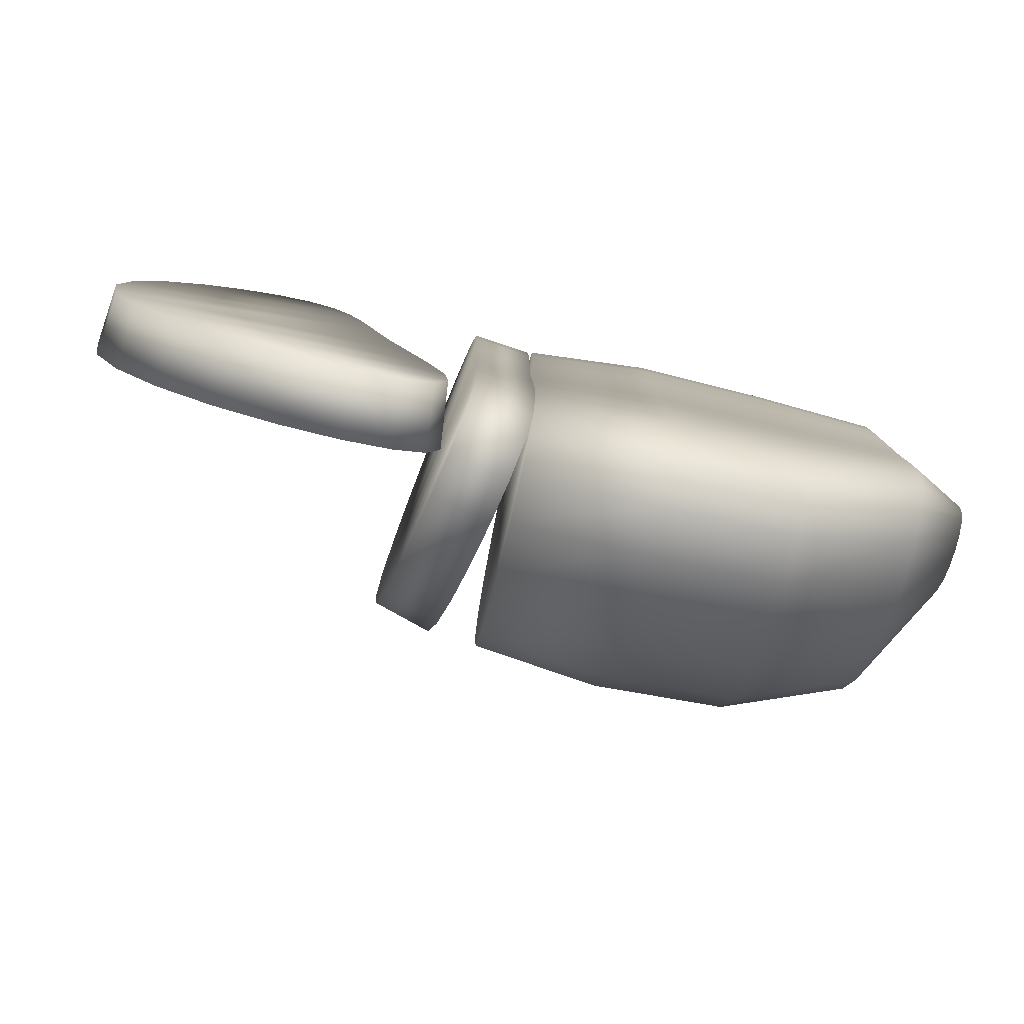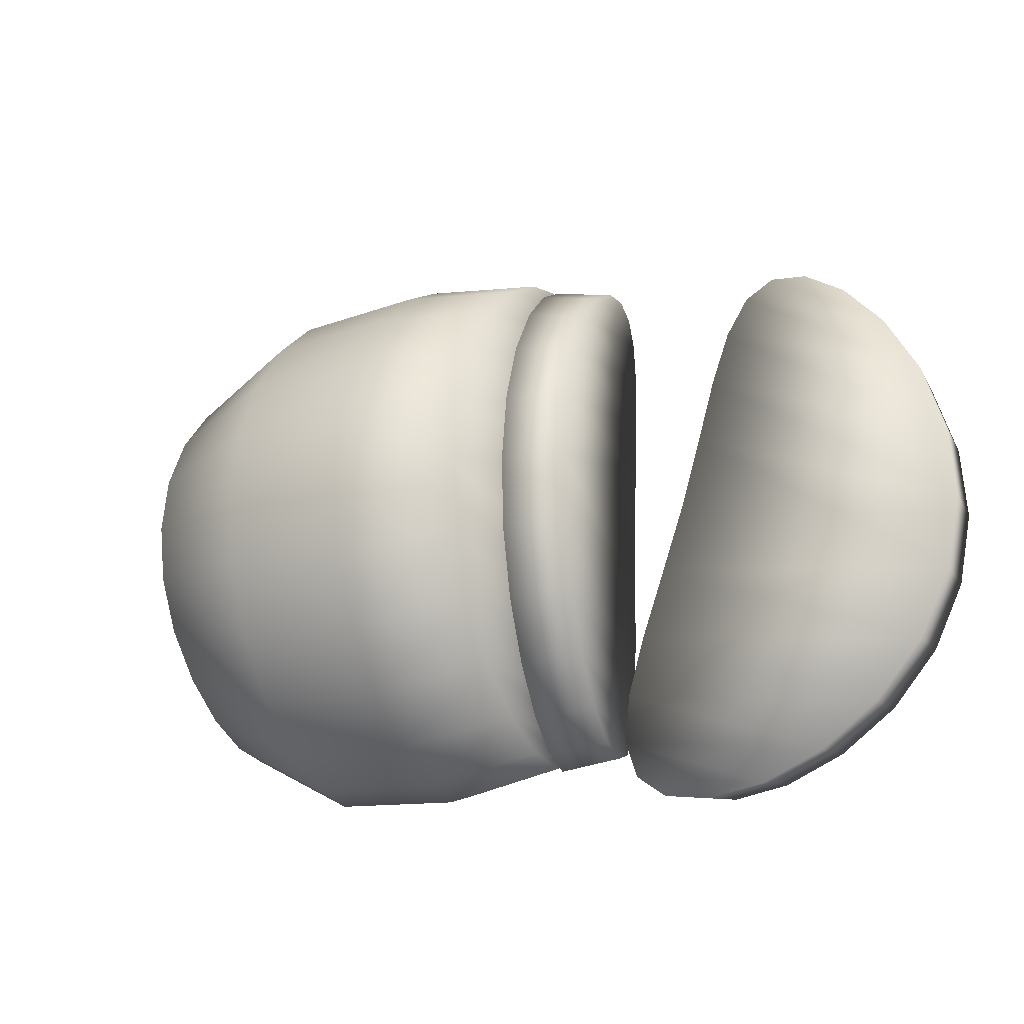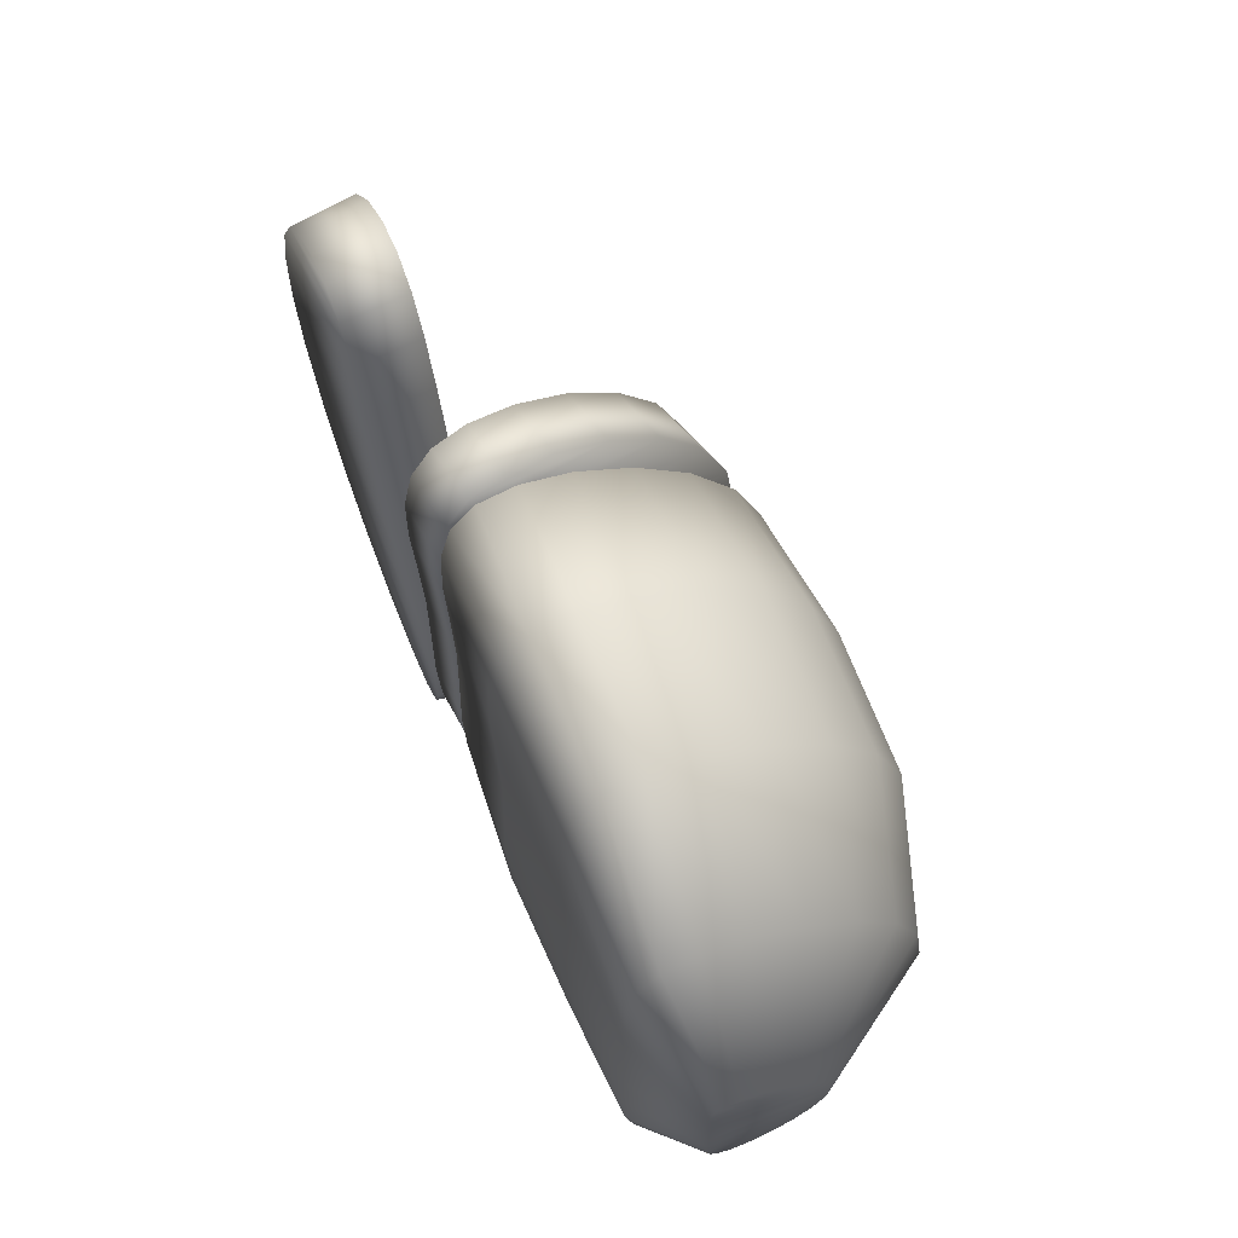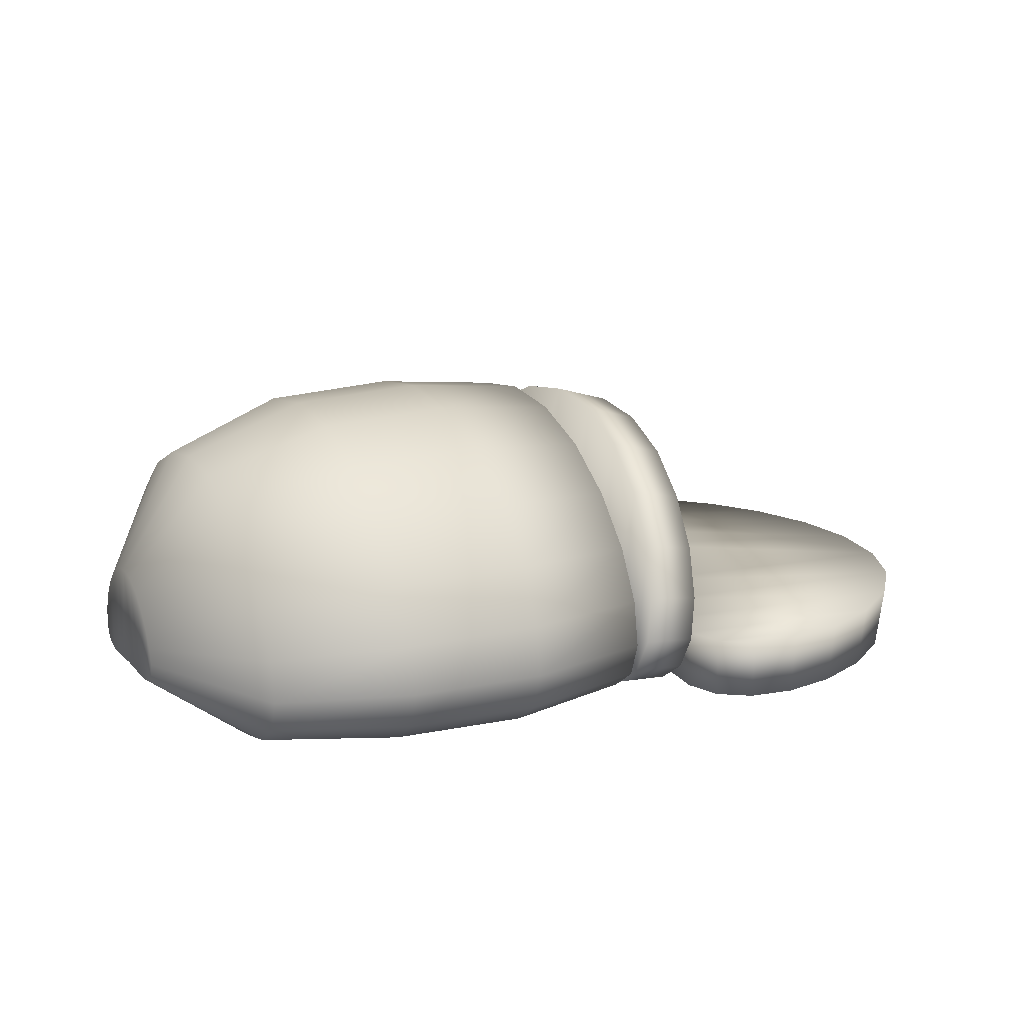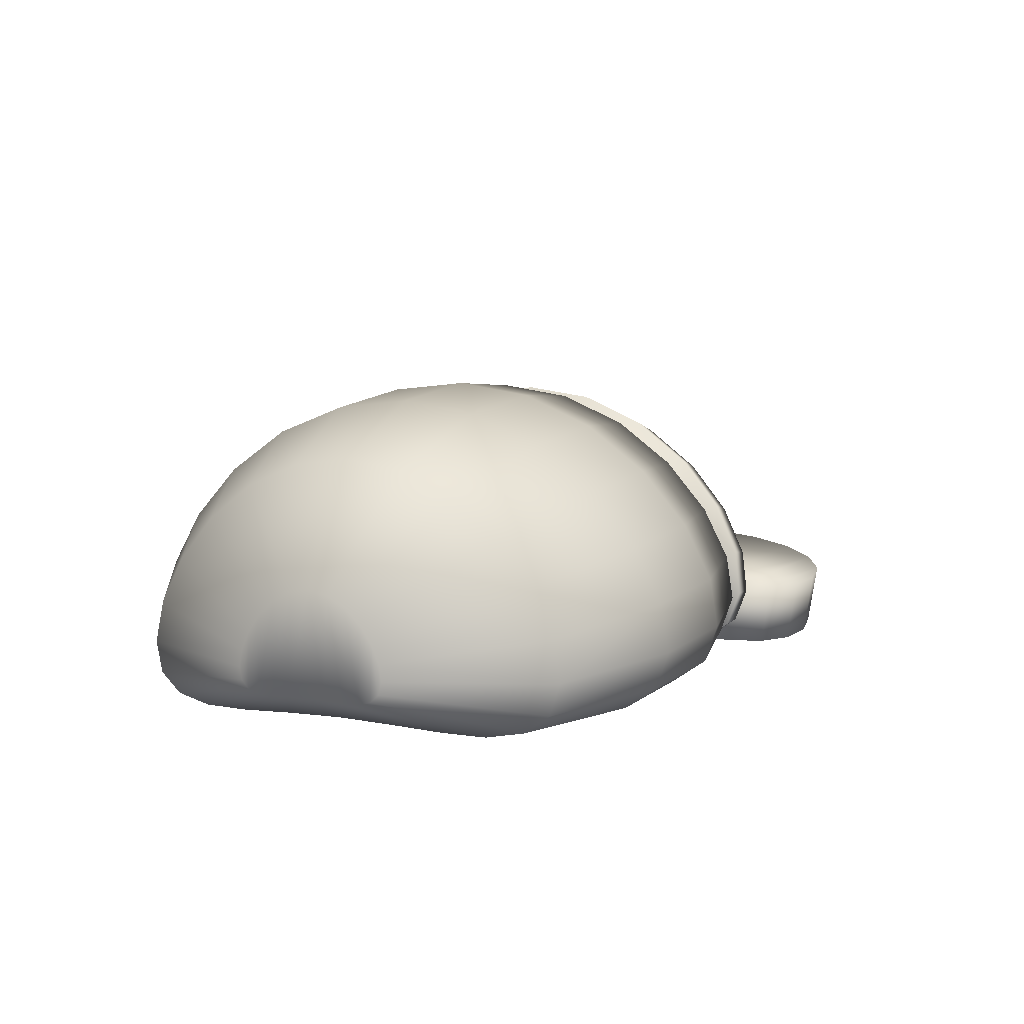
<metadata>
{"format":"obj","ext":"obj","renderer":"f3d","projection":"perspective","resolution":1024,"background":"white","views":[{"elev":-79.9,"azim":-12.4,"up":"+Z"},{"elev":-19.8,"azim":-151.5,"up":"+Z"},{"elev":64.6,"azim":67.5,"up":"+Z"},{"elev":16.1,"azim":151.8,"up":"+Y"},{"elev":9.6,"azim":113.1,"up":"+Y"}]}
</metadata>
<code>
o breadHalf_Circle
v -1.573 1.292 0.2107
v -1.573 2.062 0.1606
v -1.573 2.087 -0.03227
v -1.573 1.292 -0.1751
v -1.573 1.297 0.02096
v -1.573 1.287 -0.3625
v -1.573 2.062 -0.2251
v -1.573 1.293 -0.5263
v -1.573 1.988 -0.4049
v -1.573 1.32 -0.6539
v -1.573 1.875 -0.5588
v -1.573 1.381 -0.7364
v -1.573 1.74 -0.6759
v -1.573 1.477 -0.7683
v -1.573 1.601 -0.7476
v -1.573 1.286 0.3828
v -1.573 1.291 0.5278
v -1.573 1.875 0.495
v -1.573 1.988 0.3403
v -1.573 1.32 0.6369
v -1.573 1.74 0.6148
v -1.573 1.381 0.7032
v -1.573 1.601 0.692
v -1.573 1.477 0.722
v -0.3221 1.394 0.04757
v -0.3218 1.396 -0.005033
v -0.3159 1.682 -0.01979
v -0.3214 1.395 -0.05939
v -0.3159 1.673 -0.07327
v -0.3208 1.393 -0.1114
v -0.316 1.646 -0.1231
v -0.3201 1.395 -0.1568
v -0.3163 1.605 -0.1658
v -0.32 1.405 -0.1921
v -0.3171 1.556 -0.1982
v -0.3199 1.426 -0.215
v -0.3193 1.461 -0.2239
v -0.3183 1.506 -0.2181
v -0.3221 1.392 0.09529
v -0.3161 1.673 0.03368
v -0.3219 1.394 0.1355
v -0.3165 1.646 0.08351
v -0.3215 1.404 0.1657
v -0.3172 1.605 0.1264
v -0.3209 1.426 0.1841
v -0.3181 1.556 0.1596
v -0.3201 1.461 0.1893
v -0.3191 1.506 0.181
v -0.5277 1.56 -0.6082
v -0.5258 1.306 0.5094
v -0.5256 1.806 -0.452
v -0.5248 1.281 0.3
v -0.5237 1.906 0.2686
v -0.5228 1.971 -0.1822
v -0.5365 1.284 -0.145
v -0.5265 1.685 0.4927
v -0.5226 1.285 -0.4219
v -0.5277 1.447 0.5819
v -0.5276 1.36 -0.599
v -0.5275 1.36 0.5662
v -0.5279 1.447 -0.6255
v -0.5269 1.685 -0.5486
v -0.5228 1.283 0.4171
v -0.5222 1.993 -0.02873
v -0.524 1.906 -0.3266
v -0.5358 1.284 0.1676
v -0.5252 1.806 0.3942
v -0.5278 1.282 -0.2913
v -0.5274 1.56 0.5568
v -0.5252 1.307 -0.5279
v -1.224 1.752 -0.728
v -1.224 1.603 -0.8054
v -0.8591 1.747 -0.7082
v -0.8591 1.602 -0.7833
v -1.224 1.268 0.5706
v -1.224 1.299 0.6883
v -0.8591 1.277 0.5543
v -0.8591 1.307 0.6687
v -1.224 2.02 -0.4356
v -1.224 1.898 -0.6017
v -0.8591 2.007 -0.4239
v -0.8591 1.889 -0.5853
v -1.224 1.269 0.2285
v -1.224 1.263 0.4142
v -0.8591 1.278 0.2217
v -0.8591 1.272 0.4022
v -1.224 2.02 0.3683
v -1.224 2.1 0.1744
v -0.8591 2.007 0.3577
v -0.8591 2.085 0.1692
v -0.5226 1.97 0.1246
v -1.224 2.127 -0.03364
v -1.224 2.1 -0.2417
v -0.8591 2.112 -0.03312
v -0.8591 2.085 -0.2354
v -1.224 1.269 -0.1877
v -1.224 1.274 0.02379
v -0.8591 1.278 -0.1829
v -0.8591 1.283 0.02271
v -0.5378 1.288 0.01426
v -1.224 1.752 0.6644
v -1.224 1.898 0.5353
v -0.8591 1.747 0.6455
v -0.8591 1.889 0.5199
v -1.224 1.27 -0.5666
v -1.224 1.264 -0.3899
v -0.8591 1.279 -0.5512
v -0.8591 1.273 -0.3795
v -1.224 1.468 0.7801
v -1.224 1.603 0.7478
v -0.8591 1.472 0.758
v -0.8591 1.602 0.7265
v -1.224 1.364 -0.7933
v -1.224 1.299 -0.7043
v -0.8591 1.371 -0.7716
v -0.8591 1.307 -0.6851
v -1.224 1.364 0.7598
v -0.8591 1.371 0.7382
v -1.224 1.468 -0.8277
v -0.8591 1.472 -0.8051
f 1 2 3
f 4 5 3
f 6 4 7
f 8 6 9
f 10 8 11
f 12 10 13
f 14 12 15
f 2 1 16
f 17 18 19
f 20 21 18
f 22 23 21
f 24 23 22
f 25 26 27
f 27 26 28
f 29 28 30
f 31 30 32
f 33 32 34
f 35 34 36
f 37 38 36
f 39 25 40
f 41 39 42
f 43 41 44
f 45 43 46
f 47 45 48
f 35 38 49
f 41 43 50
f 31 33 51
f 25 39 52
f 53 42 40
f 27 29 54
f 55 28 26
f 56 46 44
f 57 32 30
f 58 47 48
f 59 36 34
f 43 45 60
f 38 37 61
f 33 35 62
f 39 41 63
f 40 27 64
f 29 31 65
f 26 25 66
f 67 44 42
f 68 30 28
f 69 48 46
f 70 34 32
f 45 47 58
f 61 37 36
f 13 71 72
f 73 74 72
f 62 49 74
f 17 75 76
f 77 78 76
f 63 50 78
f 9 79 80
f 81 82 80
f 65 51 82
f 1 83 84
f 85 86 84
f 66 52 86
f 87 88 2
f 87 89 90
f 89 53 91
f 3 92 93
f 94 95 93
f 64 54 95
f 96 97 5
f 96 98 99
f 98 55 100
f 101 102 18
f 101 103 104
f 103 56 67
f 105 106 6
f 105 107 108
f 107 57 68
f 109 110 23
f 109 111 112
f 111 58 69
f 113 114 10
f 113 115 116
f 115 59 70
f 20 76 117
f 78 118 117
f 50 60 118
f 15 72 119
f 74 120 119
f 74 49 61
f 11 80 71
f 82 73 71
f 51 62 73
f 16 84 75
f 86 77 75
f 52 63 77
f 88 92 3
f 88 90 94
f 90 91 64
f 7 93 79
f 95 81 79
f 54 65 81
f 83 1 5
f 99 85 83
f 100 66 85
f 102 87 19
f 102 104 89
f 104 67 53
f 106 96 4
f 106 108 98
f 108 68 55
f 110 101 21
f 110 112 103
f 112 69 56
f 114 105 8
f 114 116 107
f 116 70 57
f 117 109 24
f 117 118 111
f 60 58 111
f 119 113 12
f 119 120 115
f 120 61 59
f 5 1 3
f 7 4 3
f 9 6 7
f 11 8 9
f 13 10 11
f 15 12 13
f 19 2 16
f 16 17 19
f 17 20 18
f 20 22 21
f 40 25 27
f 29 27 28
f 31 29 30
f 33 31 32
f 35 33 34
f 38 35 36
f 42 39 40
f 44 41 42
f 46 43 44
f 48 45 46
f 62 35 49
f 63 41 50
f 65 31 51
f 66 25 52
f 91 53 40
f 64 27 54
f 100 55 26
f 67 56 44
f 68 57 30
f 69 58 48
f 70 59 34
f 50 43 60
f 49 38 61
f 51 33 62
f 52 39 63
f 91 40 64
f 54 29 65
f 100 26 66
f 53 67 42
f 55 68 28
f 56 69 46
f 57 70 32
f 60 45 58
f 59 61 36
f 15 13 72
f 71 73 72
f 73 62 74
f 20 17 76
f 75 77 76
f 77 63 78
f 11 9 80
f 79 81 80
f 81 65 82
f 16 1 84
f 83 85 84
f 85 66 86
f 19 87 2
f 88 87 90
f 90 89 91
f 7 3 93
f 92 94 93
f 94 64 95
f 4 96 5
f 97 96 99
f 99 98 100
f 21 101 18
f 102 101 104
f 104 103 67
f 8 105 6
f 106 105 108
f 108 107 68
f 24 109 23
f 110 109 112
f 112 111 69
f 12 113 10
f 114 113 116
f 116 115 70
f 22 20 117
f 76 78 117
f 78 50 118
f 14 15 119
f 72 74 119
f 120 74 61
f 13 11 71
f 80 82 71
f 82 51 73
f 17 16 75
f 84 86 75
f 86 52 77
f 2 88 3
f 92 88 94
f 94 90 64
f 9 7 79
f 93 95 79
f 95 54 81
f 97 83 5
f 97 99 83
f 99 100 85
f 18 102 19
f 87 102 89
f 89 104 53
f 6 106 4
f 96 106 98
f 98 108 55
f 23 110 21
f 101 110 103
f 103 112 56
f 10 114 8
f 105 114 107
f 107 116 57
f 22 117 24
f 109 117 111
f 118 60 111
f 14 119 12
f 113 119 115
f 115 120 59
o breadHalf.003_Circle.004
v -1.748 1.276 0.1682
v -1.879 1.994 0.1282
v -1.88 2.02 -0.05408
v -1.742 1.281 -0.1969
v -1.746 1.283 -0.01131
v -1.738 1.279 -0.3744
v -1.873 1.999 -0.2369
v -1.736 1.287 -0.5293
v -1.857 1.932 -0.4077
v -1.738 1.314 -0.6499
v -1.835 1.829 -0.5545
v -1.747 1.371 -0.7274
v -1.81 1.705 -0.6667
v -1.763 1.461 -0.7567
v -1.785 1.577 -0.7358
v -1.75 1.269 0.3311
v -1.754 1.271 0.4684
v -1.853 1.815 0.443
v -1.87 1.922 0.2977
v -1.76 1.296 0.5719
v -1.832 1.688 0.555
v -1.772 1.352 0.6353
v -1.81 1.558 0.6268
v -1.789 1.442 0.654
v -1.648 1.741 -0.6879
v -1.622 1.607 -0.7598
v -1.59 1.29 0.4919
v -1.597 1.316 0.5995
v -1.697 1.977 -0.4187
v -1.674 1.87 -0.5713
v -1.584 1.295 0.1799
v -1.586 1.287 0.3492
v -1.71 1.967 0.3144
v -1.72 2.041 0.1383
v -1.721 2.068 -0.05116
v -1.713 2.046 -0.2412
v -1.577 1.301 -0.1996
v -1.581 1.302 -0.006698
v -1.671 1.723 0.582
v -1.693 1.855 0.4655
v -1.571 1.306 -0.5452
v -1.573 1.298 -0.3841
v -1.626 1.467 0.6849
v -1.648 1.588 0.6566
v -1.583 1.394 -0.751
v -1.573 1.334 -0.6704
v -1.609 1.374 0.6654
v -1.599 1.487 -0.7815
f 121 122 123
f 124 125 123
f 126 124 127
f 128 126 129
f 130 128 131
f 132 130 133
f 134 132 135
f 122 121 136
f 137 138 139
f 140 141 138
f 142 143 141
f 144 143 142
f 133 145 146
f 137 147 148
f 129 149 150
f 121 151 152
f 153 154 122
f 123 155 156
f 157 158 125
f 159 160 138
f 161 162 126
f 163 164 143
f 165 166 130
f 140 148 167
f 135 146 168
f 131 150 145
f 136 152 147
f 154 155 123
f 127 156 149
f 151 121 125
f 160 153 139
f 162 157 124
f 164 159 141
f 166 161 128
f 167 163 144
f 168 165 132
f 159 164 167
f 160 159 148
f 153 160 147
f 154 153 152
f 168 146 165
f 145 166 165
f 150 161 166
f 149 162 161
f 156 157 162
f 155 158 157
f 151 158 155
f 163 167 164
f 125 121 123
f 127 124 123
f 129 126 127
f 131 128 129
f 133 130 131
f 135 132 133
f 139 122 136
f 136 137 139
f 137 140 138
f 140 142 141
f 135 133 146
f 140 137 148
f 131 129 150
f 136 121 152
f 139 153 122
f 127 123 156
f 124 157 125
f 141 159 138
f 128 161 126
f 144 163 143
f 132 165 130
f 142 140 167
f 134 135 168
f 133 131 145
f 137 136 147
f 122 154 123
f 129 127 149
f 158 151 125
f 138 160 139
f 126 162 124
f 143 164 141
f 130 166 128
f 142 167 144
f 134 168 132
f 148 159 167
f 147 160 148
f 152 153 147
f 151 154 152
f 146 145 165
f 145 150 166
f 150 149 161
f 149 156 162
f 156 155 157
f 154 151 155
o breadHalf.001_Circle.002
v -2.046 1.289 0.1377
v -2.762 1.289 -0.1497
v -2.726 1.289 -0.3408
v -1.927 1.289 -0.229
v -1.992 1.289 -0.04402
v -1.863 1.289 -0.4056
v -2.642 1.289 -0.5162
v -1.818 1.289 -0.5629
v -2.516 1.289 -0.6639
v -1.804 1.289 -0.6926
v -2.361 1.289 -0.775
v -1.836 1.289 -0.7898
v -2.196 1.289 -0.8443
v -1.917 1.289 -0.8502
v -2.042 1.289 -0.8692
v -2.094 1.289 0.3031
v -2.144 1.289 0.4392
v -2.689 1.289 0.2264
v -2.748 1.289 0.04428
v -2.205 1.289 0.5341
v -2.598 1.289 0.3822
v -2.284 1.289 0.5781
v -2.49 1.289 0.4988
v -2.381 1.289 0.5661
v -2.194 1.463 -0.8709
v -2.033 1.463 -0.8969
v -2.14 1.463 0.4632
v -2.203 1.463 0.5618
v -2.526 1.463 -0.6834
v -2.365 1.463 -0.7989
v -2.038 1.463 0.1497
v -2.088 1.463 0.3216
v -2.767 1.463 0.05263
v -2.782 1.463 -0.1489
v -2.745 1.463 -0.3477
v -2.658 1.463 -0.53
v -1.914 1.463 -0.2314
v -1.981 1.463 -0.03915
v -2.611 1.463 0.4039
v -2.706 1.463 0.242
v -1.8 1.463 -0.5785
v -1.848 1.463 -0.4149
v -2.386 1.463 0.595
v -2.499 1.463 0.5251
v -1.819 1.463 -0.8144
v -1.786 1.463 -0.7133
v -2.285 1.463 0.6075
v -1.904 1.463 -0.8771
f 169 170 171
f 172 173 171
f 174 172 175
f 176 174 177
f 178 176 179
f 180 178 181
f 182 180 183
f 170 169 184
f 185 186 187
f 188 189 186
f 190 191 189
f 192 191 190
f 181 193 194
f 185 195 196
f 177 197 198
f 169 199 200
f 201 202 170
f 171 203 204
f 205 206 173
f 207 208 186
f 209 210 174
f 211 212 191
f 213 214 178
f 188 196 215
f 183 194 216
f 179 198 193
f 184 200 195
f 202 203 171
f 175 204 197
f 199 169 173
f 208 201 187
f 210 205 172
f 212 207 189
f 214 209 176
f 215 211 192
f 216 213 180
f 207 212 215
f 208 207 196
f 201 208 195
f 202 201 200
f 216 194 213
f 193 214 213
f 198 209 214
f 197 210 209
f 204 205 210
f 203 206 205
f 199 206 203
f 211 215 212
f 173 169 171
f 175 172 171
f 177 174 175
f 179 176 177
f 181 178 179
f 183 180 181
f 187 170 184
f 184 185 187
f 185 188 186
f 188 190 189
f 183 181 194
f 188 185 196
f 179 177 198
f 184 169 200
f 187 201 170
f 175 171 204
f 172 205 173
f 189 207 186
f 176 209 174
f 192 211 191
f 180 213 178
f 190 188 215
f 182 183 216
f 181 179 193
f 185 184 195
f 170 202 171
f 177 175 197
f 206 199 173
f 186 208 187
f 174 210 172
f 191 212 189
f 178 214 176
f 190 215 192
f 182 216 180
f 196 207 215
f 195 208 196
f 200 201 195
f 199 202 200
f 194 193 213
f 193 198 214
f 198 197 209
f 197 204 210
f 204 203 205
f 202 199 203

</code>
